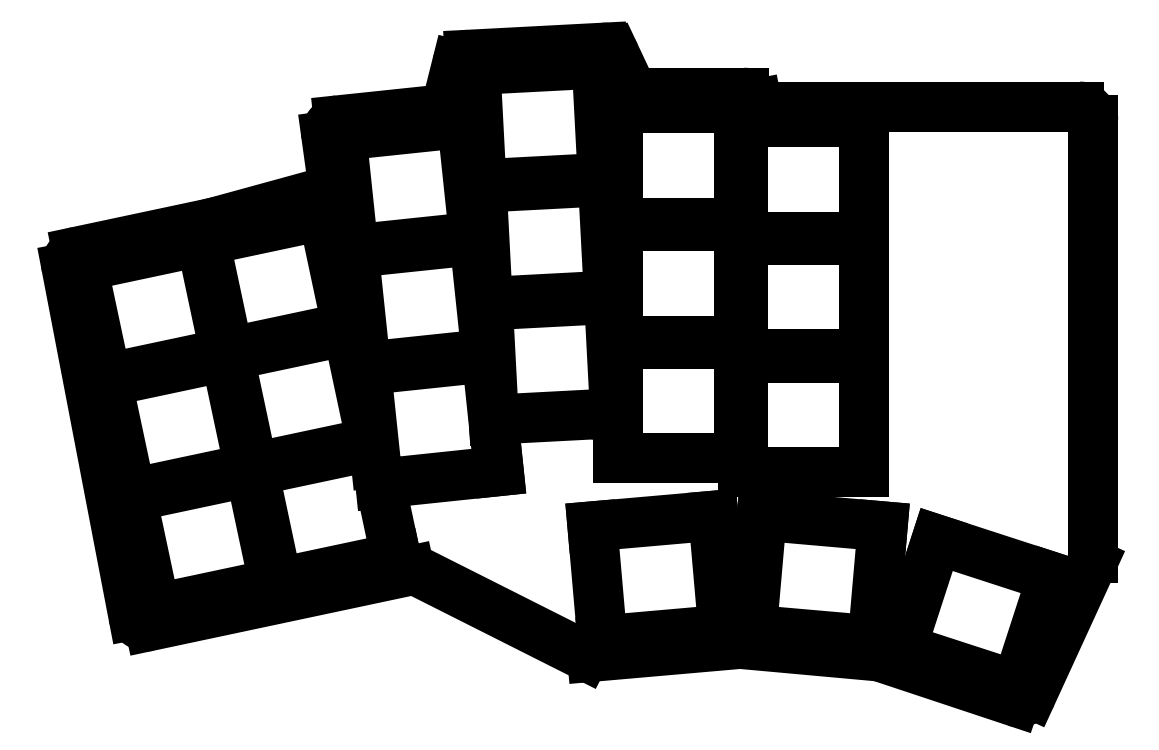
<metadata>
{"format":"dxf","ext":"dxf","renderer":"ezdxf+matplotlib","layout":"modelspace","background":"white","min_lineweight":24,"dpi":150}
</metadata>
<code>
0
SECTION
2
ENTITIES
0
LINE
8
0
10
278.3
20
-153.3
11
269.6
21
-172.2
0
LINE
8
0
10
267.2
20
-173.3
11
247.8
21
-166.8
0
LINE
8
0
10
247.4
20
-166.7
11
227.7
21
-165
0
LINE
8
0
10
227.3
20
-165
11
206.2
21
-166.8
0
LINE
8
0
10
205.1
20
-166.6
11
181.2
21
-154.6
0
LINE
8
0
10
142.3
20
-162.4
11
179.9
21
-154.4
0
LINE
8
0
10
140
20
-160.8
11
130.4
21
-110.7
0
LINE
8
0
10
131.9
20
-108.4
11
151.5
21
-104.2
0
LINE
8
0
10
151.6
20
-104.2
11
167.2
21
-99.88
0
LINE
8
0
10
168.7
20
-97.68
11
167.8
21
-91.67
0
LINE
8
0
10
169.6
20
-89.41
11
183.7
21
-87.93
0
LINE
8
0
10
185.4
20
-86.43
11
186.6
21
-81.46
0
LINE
8
0
10
188.5
20
-79.95
11
207.6
21
-78.95
0
LINE
8
0
10
209.5
20
-80.09
11
211.5
21
-84.29
0
LINE
8
0
10
213.3
20
-85.44
11
228
21
-85.44
0
LINE
8
0
10
230
20
-87.05
11
230
21
-87.44
0
LINE
8
0
10
230
20
-87.44
11
276.4
21
-87.44
0
LINE
8
0
10
278.4
20
-89.44
11
278.4
21
-152.5
0
ARC
8
0
10
267.8
20
-171.4
40
2
50
251.6
51
335.4
0
ARC
8
0
10
247.2
20
-168.7
40
2
50
71.63
51
84.82
0
ARC
8
0
10
227.5
20
-166.9
40
2
50
84.82
51
95
0
ARC
8
0
10
206
20
-164.8
40
2
50
243.3
51
275
0
ARC
8
0
10
180.3
20
-156.3
40
2
50
63.27
51
102
0
ARC
8
0
10
141.9
20
-160.4
40
2
50
190.9
51
282
0
ARC
8
0
10
132.3
20
-110.3
40
2
50
102
51
190.9
0
ARC
8
0
10
151
20
-102.2
40
2
50
282
51
285.3
0
ARC
8
0
10
166.7
20
-97.95
40
2
50
285.3
51
7.869
0
ARC
8
0
10
169.8
20
-91.4
40
2
50
96
51
187.9
0
ARC
8
0
10
183.4
20
-85.94
40
2
50
276
51
345.9
0
ARC
8
0
10
188.6
20
-81.95
40
2
50
93
51
165.9
0
ARC
8
0
10
207.7
20
-80.94
40
2
50
25.18
51
93
0
ARC
8
0
10
213.3
20
-83.44
40
2
50
205.2
51
270
0
ARC
8
0
10
228
20
-87.44
40
2
50
11.31
51
90
0
ARC
8
0
10
276.4
20
-89.44
40
2
50
0
51
90
0
ARC
8
0
10
276.4
20
-152.5
40
2
50
335.4
51
0
0
LINE
8
0
10
143.2
20
-159.9
11
160.3
21
-156.3
0
LINE
8
0
10
160.3
20
-156.3
11
156.8
21
-140.1
0
LINE
8
0
10
156.8
20
-140.1
11
139.7
21
-143.7
0
LINE
8
0
10
139.7
20
-143.7
11
143.2
21
-159.9
0
LINE
8
0
10
139.6
20
-143.3
11
156.7
21
-139.6
0
LINE
8
0
10
156.7
20
-139.6
11
153.3
21
-123.5
0
LINE
8
0
10
153.3
20
-123.5
11
136.2
21
-127.1
0
LINE
8
0
10
136.2
20
-127.1
11
139.6
21
-143.3
0
LINE
8
0
10
136.1
20
-126.6
11
153.2
21
-123
0
LINE
8
0
10
153.2
20
-123
11
149.8
21
-106.9
0
LINE
8
0
10
149.8
20
-106.9
11
132.7
21
-110.5
0
LINE
8
0
10
132.7
20
-110.5
11
136.1
21
-126.6
0
LINE
8
0
10
160.8
20
-156.1
11
177.9
21
-152.5
0
LINE
8
0
10
177.9
20
-152.5
11
175.6
21
-141.8
0
LINE
8
0
10
175
20
-138.9
11
174.5
21
-136.4
0
LINE
8
0
10
174.5
20
-136.4
11
157.3
21
-140
0
LINE
8
0
10
157.3
20
-140
11
160.8
21
-156.1
0
LINE
8
0
10
157.2
20
-139.5
11
174.3
21
-135.9
0
LINE
8
0
10
174.3
20
-135.9
11
170.9
21
-119.7
0
LINE
8
0
10
170.9
20
-119.7
11
153.8
21
-123.4
0
LINE
8
0
10
153.8
20
-123.4
11
157.2
21
-139.5
0
LINE
8
0
10
153.7
20
-122.9
11
170.8
21
-119.3
0
LINE
8
0
10
170.8
20
-119.3
11
167.4
21
-103.1
0
LINE
8
0
10
167.4
20
-103.1
11
150.3
21
-106.8
0
LINE
8
0
10
150.3
20
-106.8
11
153.7
21
-122.9
0
LINE
8
0
10
175.6
20
-141.8
11
192.7
21
-140
0
LINE
8
0
10
192.7
20
-140
11
191
21
-123.6
0
LINE
8
0
10
191
20
-123.6
11
173.6
21
-125.4
0
LINE
8
0
10
173.6
20
-125.4
11
175
21
-138.9
0
LINE
8
0
10
173.5
20
-124.9
11
190.9
21
-123.1
0
LINE
8
0
10
190.9
20
-123.1
11
189.2
21
-106.7
0
LINE
8
0
10
189.2
20
-106.7
11
171.8
21
-108.5
0
LINE
8
0
10
171.8
20
-108.5
11
173.5
21
-124.9
0
LINE
8
0
10
171.7
20
-108
11
189.1
21
-106.2
0
LINE
8
0
10
189.1
20
-106.2
11
187.4
21
-89.8
0
LINE
8
0
10
187.4
20
-89.8
11
170
21
-91.63
0
LINE
8
0
10
170
20
-91.63
11
171.7
21
-108
0
LINE
8
0
10
192
20
-132.6
11
209.5
21
-131.7
0
LINE
8
0
10
209.5
20
-131.7
11
208.6
21
-115.2
0
LINE
8
0
10
208.6
20
-115.2
11
191.1
21
-116.1
0
LINE
8
0
10
191.1
20
-116.1
11
192
21
-132.6
0
LINE
8
0
10
191.1
20
-115.6
11
208.6
21
-114.7
0
LINE
8
0
10
208.6
20
-114.7
11
207.7
21
-98.22
0
LINE
8
0
10
207.7
20
-98.22
11
190.2
21
-99.13
0
LINE
8
0
10
190.2
20
-99.13
11
191.1
21
-115.6
0
LINE
8
0
10
190.2
20
-98.63
11
207.7
21
-97.72
0
LINE
8
0
10
207.7
20
-97.72
11
206.8
21
-81.24
0
LINE
8
0
10
206.8
20
-81.24
11
189.4
21
-82.16
0
LINE
8
0
10
189.4
20
-82.16
11
190.2
21
-98.63
0
LINE
8
0
10
209.9
20
-138.2
11
227.4
21
-138.2
0
LINE
8
0
10
227.4
20
-138.2
11
227.4
21
-121.7
0
LINE
8
0
10
227.4
20
-121.7
11
209.9
21
-121.7
0
LINE
8
0
10
209.9
20
-121.7
11
209.9
21
-138.2
0
LINE
8
0
10
209.9
20
-121.2
11
227.4
21
-121.2
0
LINE
8
0
10
227.4
20
-121.2
11
227.4
21
-104.7
0
LINE
8
0
10
227.4
20
-104.7
11
209.9
21
-104.7
0
LINE
8
0
10
209.9
20
-104.7
11
209.9
21
-121.2
0
LINE
8
0
10
209.9
20
-104.2
11
227.4
21
-104.2
0
LINE
8
0
10
227.4
20
-104.2
11
227.4
21
-87.69
0
LINE
8
0
10
227.4
20
-87.69
11
209.9
21
-87.69
0
LINE
8
0
10
209.9
20
-87.69
11
209.9
21
-104.2
0
LINE
8
0
10
227.9
20
-140.2
11
245.4
21
-140.2
0
LINE
8
0
10
245.4
20
-140.2
11
245.4
21
-123.7
0
LINE
8
0
10
245.4
20
-123.7
11
227.9
21
-123.7
0
LINE
8
0
10
227.9
20
-123.7
11
227.9
21
-140.2
0
LINE
8
0
10
227.9
20
-123.2
11
245.4
21
-123.2
0
LINE
8
0
10
245.4
20
-123.2
11
245.4
21
-106.7
0
LINE
8
0
10
245.4
20
-106.7
11
227.9
21
-106.7
0
LINE
8
0
10
227.9
20
-106.7
11
227.9
21
-123.2
0
LINE
8
0
10
227.9
20
-106.2
11
245.4
21
-106.2
0
LINE
8
0
10
245.4
20
-106.2
11
245.4
21
-89.69
0
LINE
8
0
10
245.4
20
-89.69
11
227.9
21
-89.69
0
LINE
8
0
10
227.9
20
-89.69
11
227.9
21
-106.2
0
LINE
8
0
10
207.6
20
-164.4
11
225.1
21
-162.9
0
LINE
8
0
10
225.1
20
-162.9
11
223.6
21
-146.5
0
LINE
8
0
10
223.6
20
-146.5
11
206.2
21
-148
0
LINE
8
0
10
206.2
20
-148
11
207.6
21
-164.4
0
LINE
8
0
10
229.2
20
-162.9
11
246.6
21
-164.4
0
LINE
8
0
10
246.6
20
-164.4
11
248.1
21
-148
0
LINE
8
0
10
248.1
20
-148
11
230.6
21
-146.5
0
LINE
8
0
10
230.6
20
-146.5
11
229.2
21
-162.9
0
LINE
8
0
10
250.8
20
-165.6
11
267.4
21
-171
0
LINE
8
0
10
267.4
20
-171
11
272.5
21
-155.3
0
LINE
8
0
10
272.5
20
-155.3
11
255.9
21
-149.9
0
LINE
8
0
10
255.9
20
-149.9
11
250.8
21
-165.6
0
ENDSEC
0
EOF

</code>
